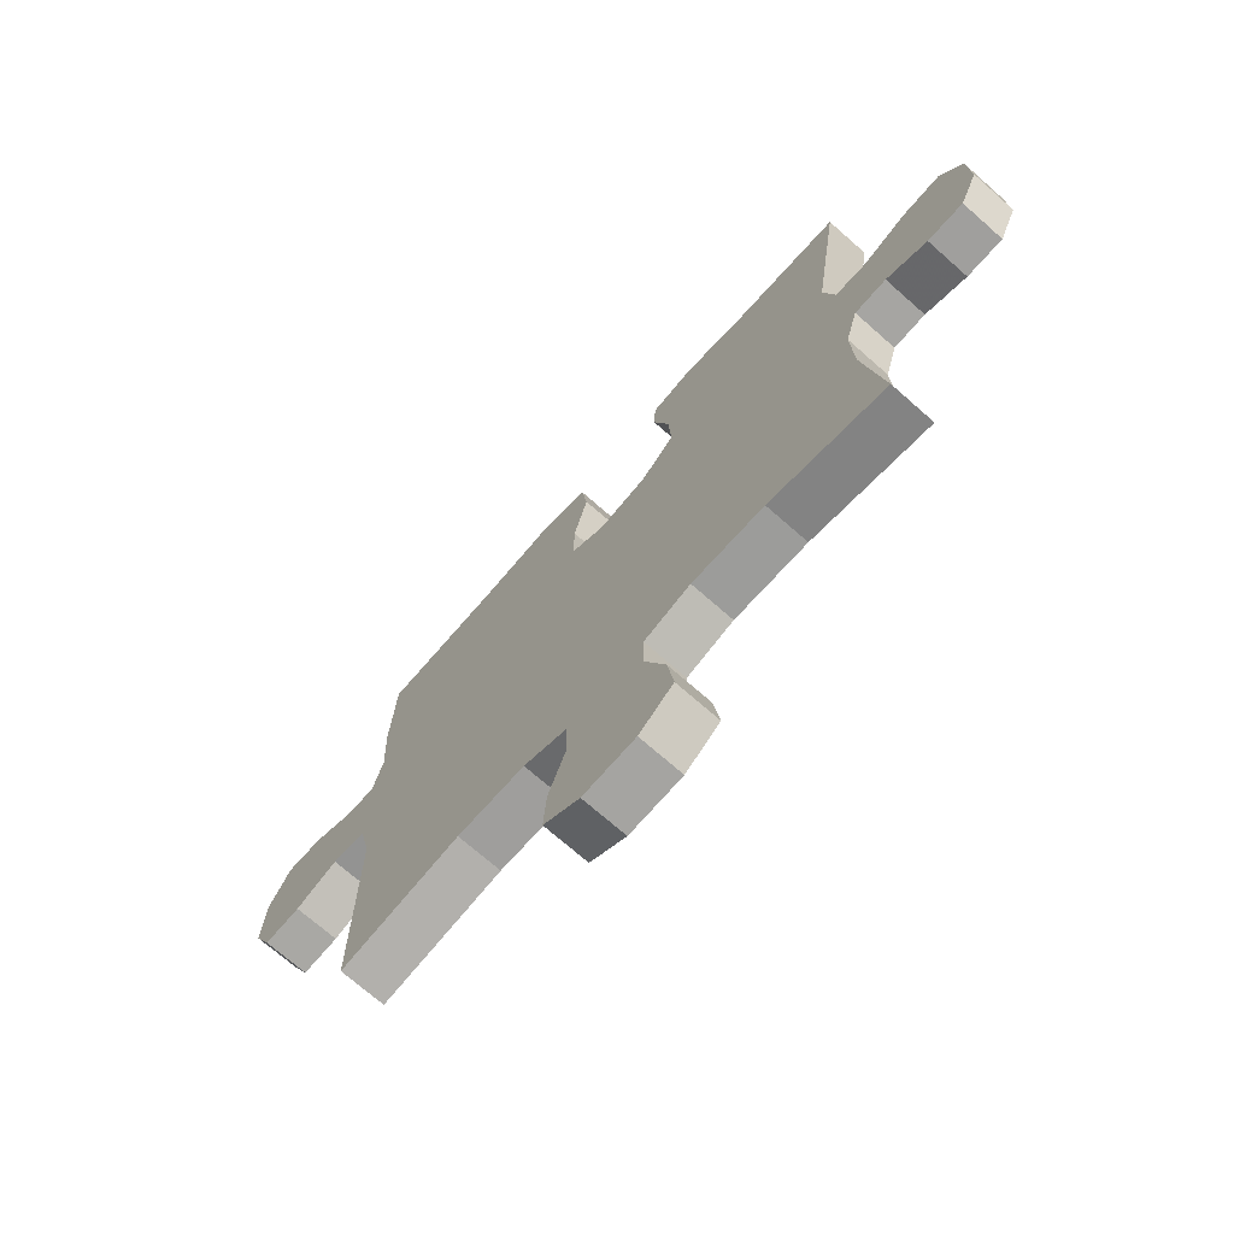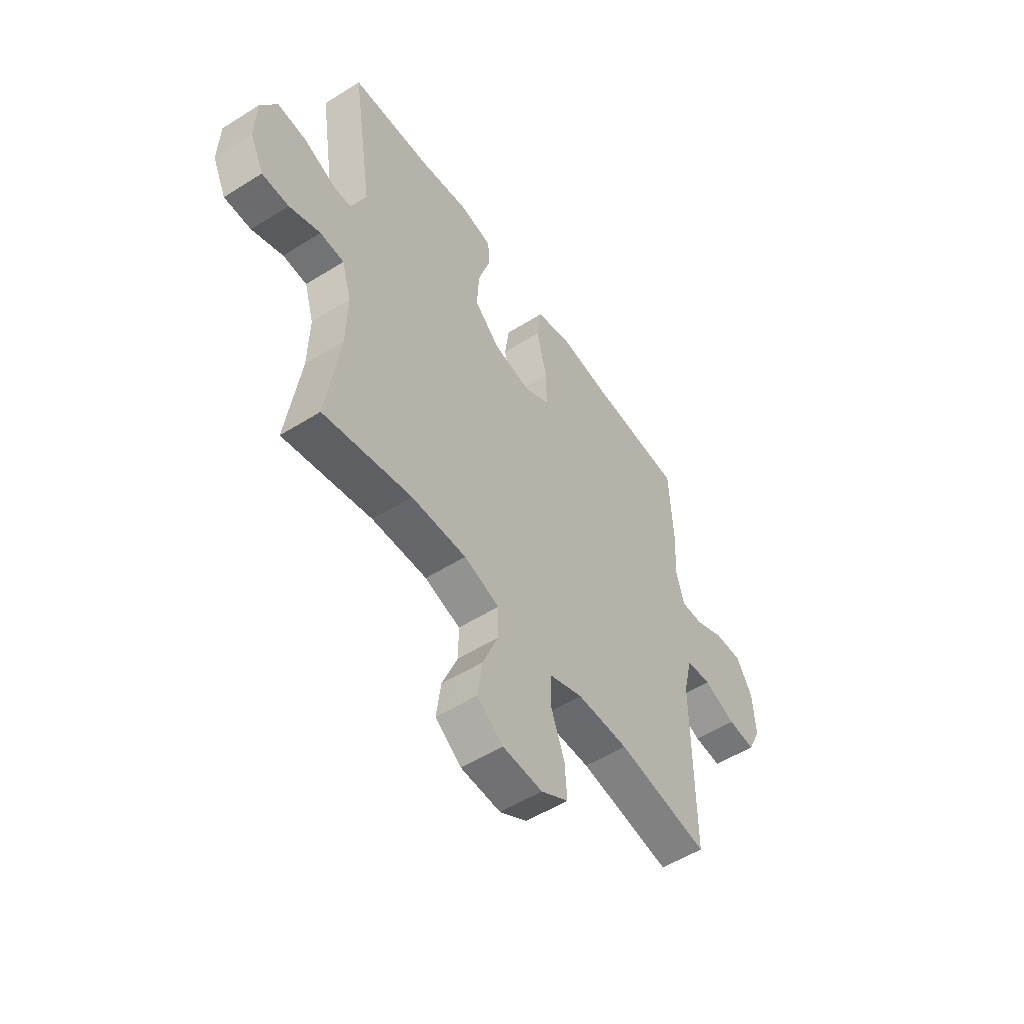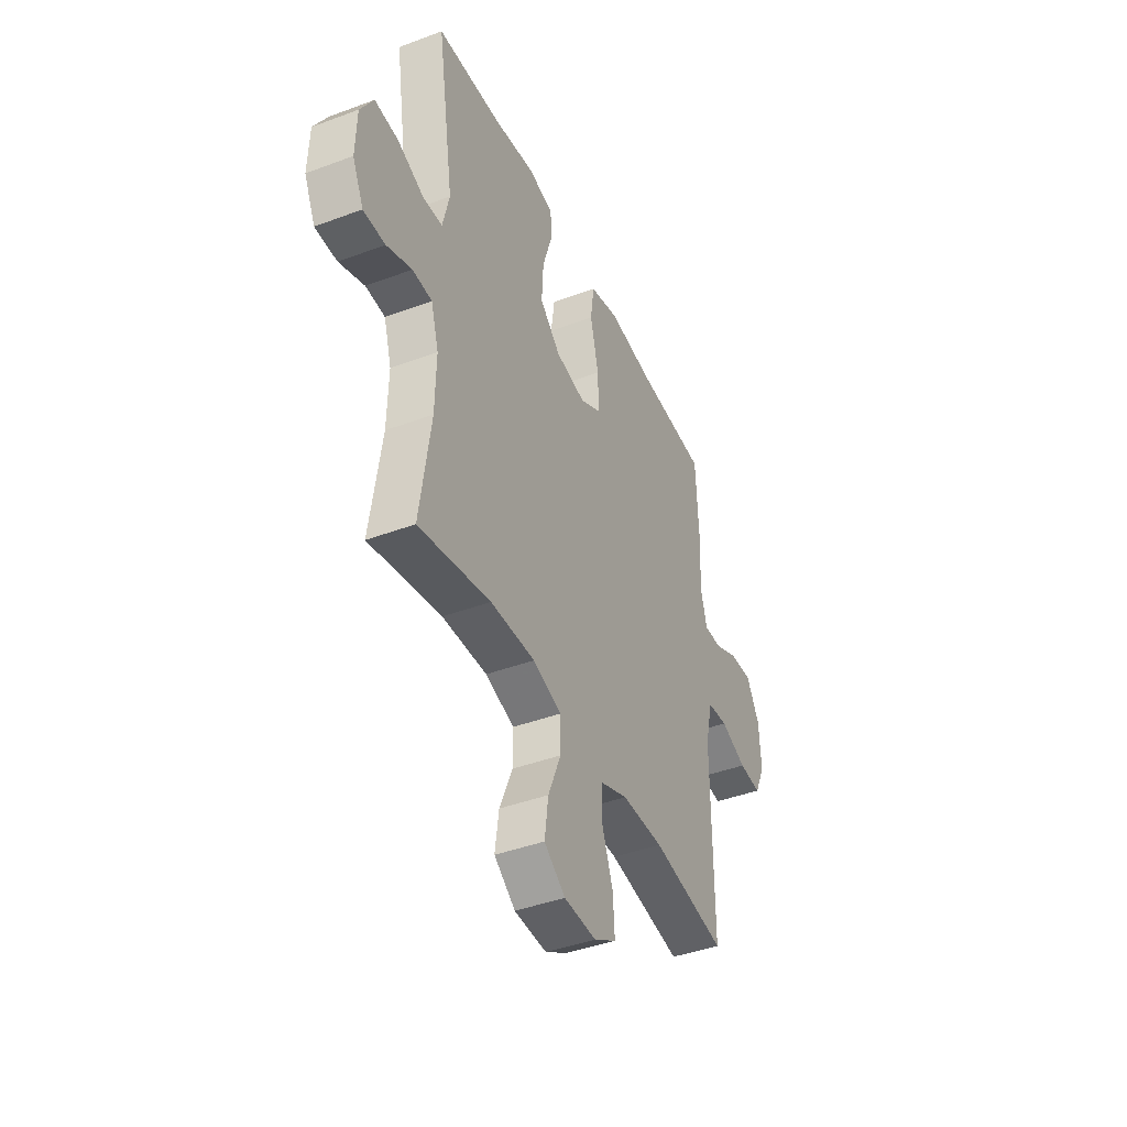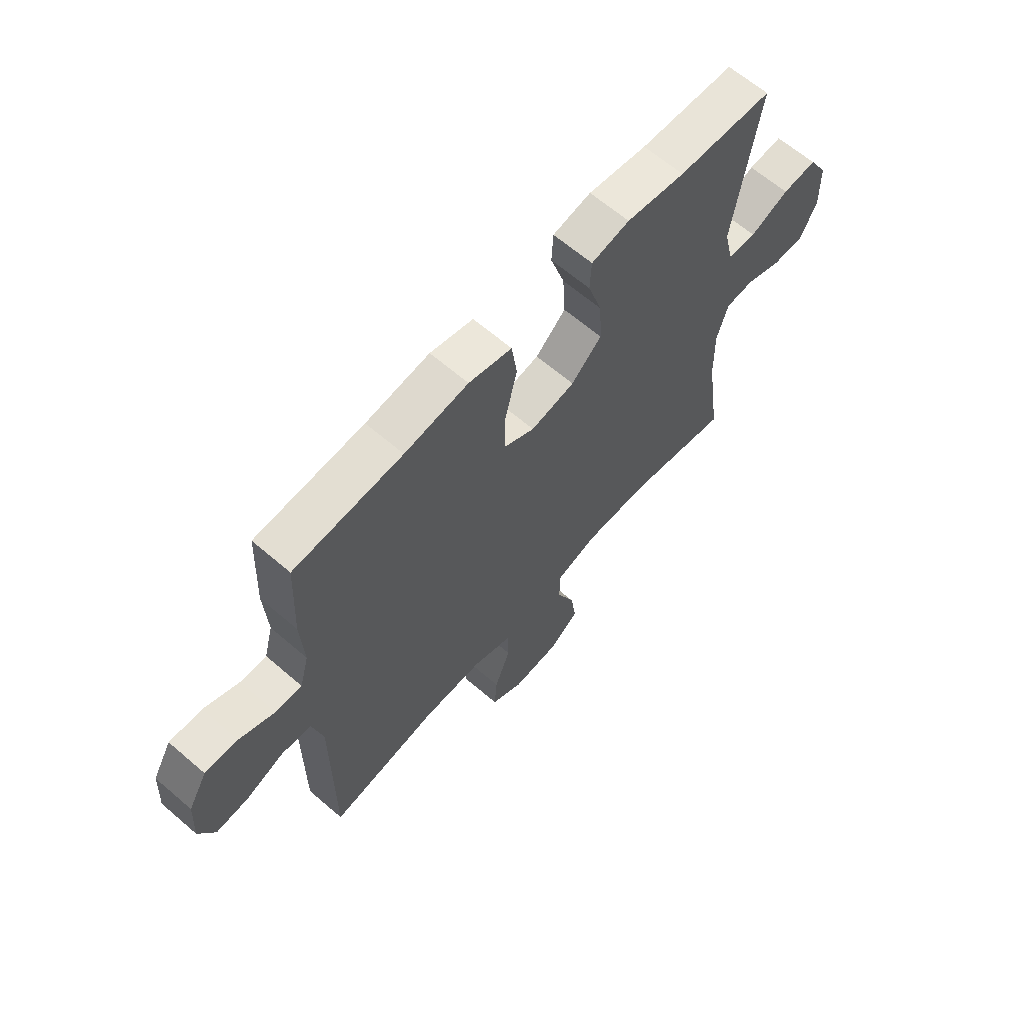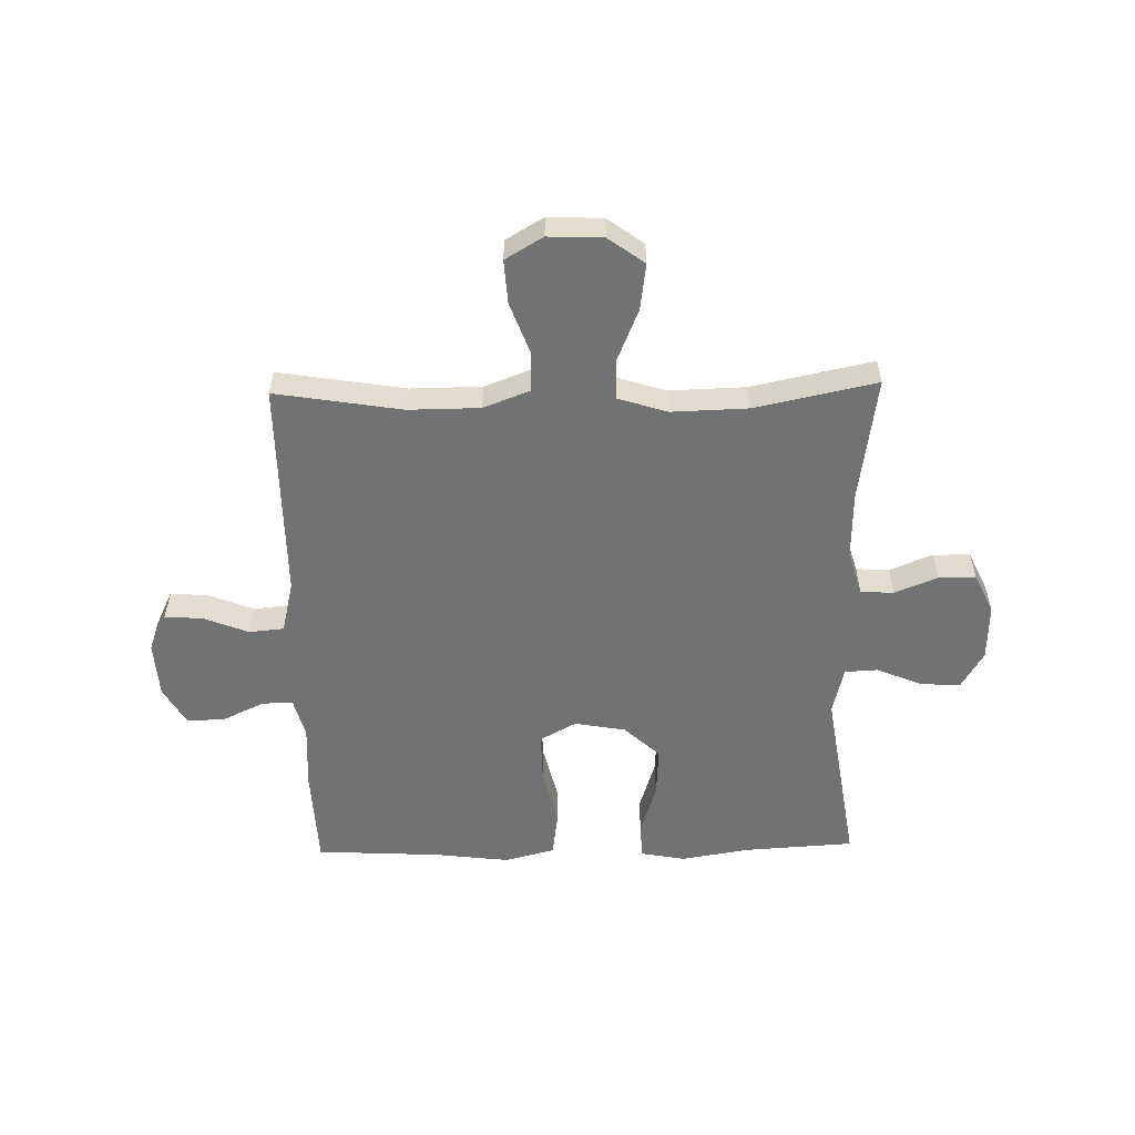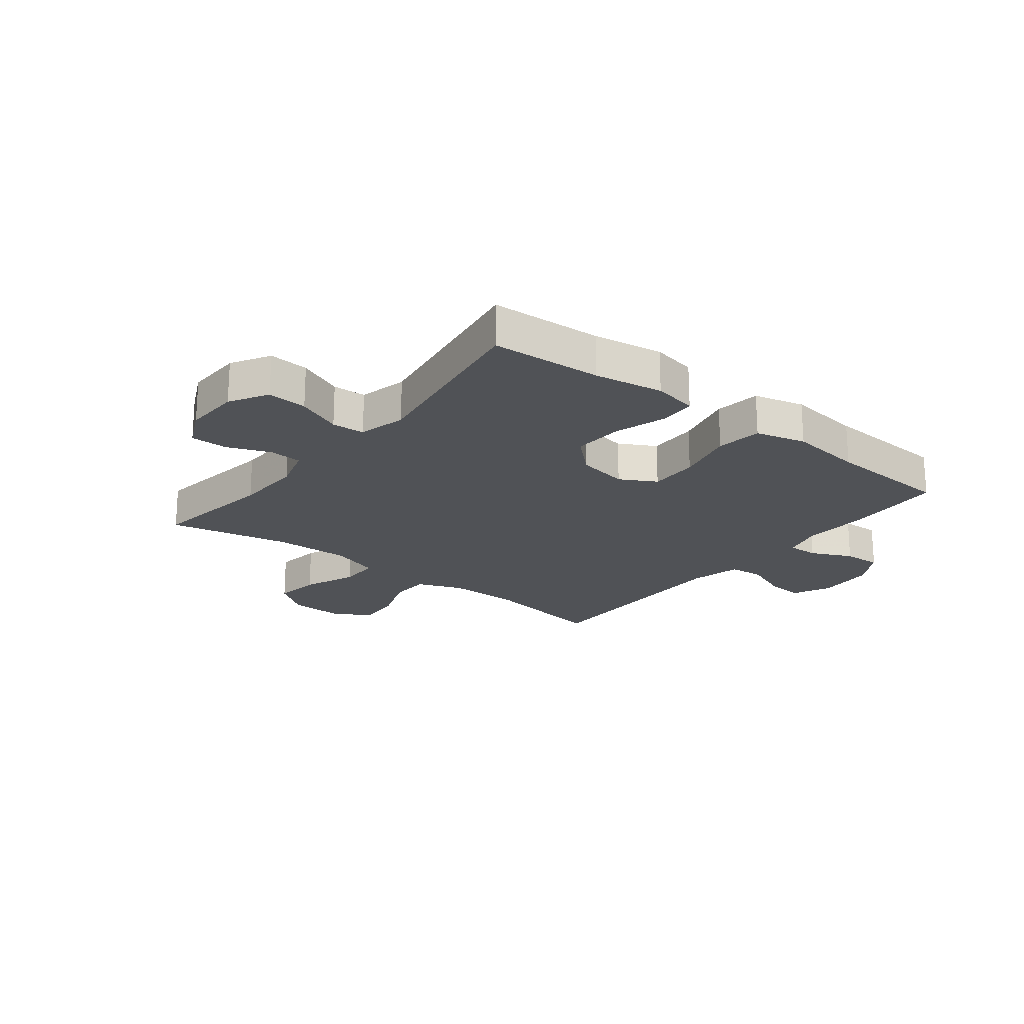
<metadata>
{"format":"obj","ext":"obj","renderer":"f3d","projection":"perspective","resolution":1024,"background":"white","views":[{"elev":-71.4,"azim":-131.4,"up":"+Z"},{"elev":-53.5,"azim":-56.1,"up":"+Z"},{"elev":-42.3,"azim":-65.9,"up":"+Z"},{"elev":64.3,"azim":130.9,"up":"+Z"},{"elev":-55.4,"azim":-178.8,"up":"+Y"},{"elev":-21.0,"azim":-38.2,"up":"+Y"}]}
</metadata>
<code>
v 0.5 0.07 0.5
v 0.508 0.07 0.325
v 0.502 0.07 0.211
v 0.521 0.07 0.14
v 0.575 0.07 0.142
v 0.647 0.07 0.176
v 0.714 0.07 0.179
v 0.753 0.07 0.111
v 0.759 0.07 0.013
v 0.727 0.07 -0.054
v 0.66 0.07 -0.049
v 0.582 0.07 -0.018
v 0.521 0.07 -0.024
v 0.499 0.07 -0.115
v 0.5 0.07 -0.5
v 0.278 0.07 -0.464
v 0.153 0.07 -0.465
v 0.072 0.07 -0.496
v 0.07 0.07 -0.567
v 0.103 0.07 -0.656
v 0.108 0.07 -0.733
v 0.042 0.07 -0.772
v -0.054 0.07 -0.768
v -0.117 0.07 -0.722
v -0.106 0.07 -0.641
v -0.068 0.07 -0.549
v -0.068 0.07 -0.478
v -0.154 0.07 -0.451
v -0.287 0.07 -0.455
v -0.5 0.07 -0.5
v -0.468 0.07 -0.279
v -0.465 0.07 -0.159
v -0.488 0.07 -0.082
v -0.546 0.07 -0.079
v -0.621 0.07 -0.109
v -0.686 0.07 -0.109
v -0.719 0.07 -0.039
v -0.716 0.07 0.06
v -0.677 0.07 0.127
v -0.607 0.07 0.122
v -0.528 0.07 0.089
v -0.47 0.07 0.092
v -0.45 0.07 0.176
v -0.5 0.07 0.5
v -0.306 0.07 0.512
v -0.186 0.07 0.532
v -0.108 0.07 0.517
v -0.105 0.07 0.454
v -0.134 0.07 0.362
v -0.139 0.07 0.274
v -0.077 0.07 0.216
v 0.013 0.07 0.2
v 0.076 0.07 0.235
v 0.075 0.07 0.321
v 0.05 0.07 0.425
v 0.061 0.07 0.505
v 0.149 0.07 0.528
v 0.279 0.07 0.512
v 0.5 0 0.5
v 0.508 0 0.325
v 0.502 0 0.211
v 0.521 0 0.14
v 0.575 0 0.142
v 0.647 0 0.176
v 0.714 0 0.179
v 0.753 0 0.111
v 0.759 0 0.013
v 0.727 0 -0.054
v 0.66 0 -0.049
v 0.582 0 -0.018
v 0.521 0 -0.024
v 0.499 0 -0.115
v 0.5 0 -0.5
v 0.278 0 -0.464
v 0.153 0 -0.465
v 0.072 0 -0.496
v 0.07 0 -0.567
v 0.103 0 -0.656
v 0.108 0 -0.733
v 0.042 0 -0.772
v -0.054 0 -0.768
v -0.117 0 -0.722
v -0.106 0 -0.641
v -0.068 0 -0.549
v -0.068 0 -0.478
v -0.154 0 -0.451
v -0.287 0 -0.455
v -0.5 0 -0.5
v -0.468 0 -0.279
v -0.465 0 -0.159
v -0.488 0 -0.082
v -0.546 0 -0.079
v -0.621 0 -0.109
v -0.686 0 -0.109
v -0.719 0 -0.039
v -0.716 0 0.06
v -0.677 0 0.127
v -0.607 0 0.122
v -0.528 0 0.089
v -0.47 0 0.092
v -0.45 0 0.176
v -0.5 0 0.5
v -0.306 0 0.512
v -0.186 0 0.532
v -0.108 0 0.517
v -0.105 0 0.454
v -0.134 0 0.362
v -0.139 0 0.274
v -0.077 0 0.216
v 0.013 0 0.2
v 0.076 0 0.235
v 0.075 0 0.321
v 0.05 0 0.425
v 0.061 0 0.505
v 0.149 0 0.528
v 0.279 0 0.512
f 55 56 57 58
f 54 55 58 1
f 53 54 1 2
f 52 53 2 3
f 46 47 48 49
f 45 46 49 50
f 43 44 45 50
f 42 43 50 51
f 38 39 40 41
f 38 41 42
f 37 38 42
f 34 35 36 37
f 33 34 37 42
f 32 33 42 51
f 29 30 31
f 28 29 31 32
f 27 28 32 51
f 23 24 25 26
f 23 26 27
f 19 20 21 22
f 18 19 22 23
f 14 15 16
f 13 14 16 17
f 9 10 11 12
f 9 12 13
f 8 9 13
f 5 6 7 8
f 4 5 8 13
f 52 3 4 13
f 18 23 27 51
f 18 51 52
f 13 17 18 52
f 116 115 114 113
f 59 116 113 112
f 60 59 112 111
f 61 60 111 110
f 107 106 105 104
f 108 107 104 103
f 108 103 102 101
f 109 108 101 100
f 99 98 97 96
f 100 99 96
f 100 96 95
f 95 94 93 92
f 100 95 92 91
f 109 100 91 90
f 89 88 87
f 90 89 87 86
f 109 90 86 85
f 84 83 82 81
f 85 84 81
f 80 79 78 77
f 81 80 77 76
f 74 73 72
f 75 74 72 71
f 70 69 68 67
f 71 70 67
f 71 67 66
f 66 65 64 63
f 71 66 63 62
f 71 62 61 110
f 109 85 81 76
f 110 109 76
f 110 76 75 71
f 1 59 60 2
f 2 60 61 3
f 3 61 62 4
f 4 62 63 5
f 5 63 64 6
f 6 64 65 7
f 7 65 66 8
f 8 66 67 9
f 9 67 68 10
f 10 68 69 11
f 11 69 70 12
f 12 70 71 13
f 13 71 72 14
f 14 72 73 15
f 15 73 74 16
f 16 74 75 17
f 17 75 76 18
f 18 76 77 19
f 19 77 78 20
f 20 78 79 21
f 21 79 80 22
f 22 80 81 23
f 23 81 82 24
f 24 82 83 25
f 25 83 84 26
f 26 84 85 27
f 27 85 86 28
f 28 86 87 29
f 29 87 88 30
f 30 88 89 31
f 31 89 90 32
f 32 90 91 33
f 33 91 92 34
f 34 92 93 35
f 35 93 94 36
f 36 94 95 37
f 37 95 96 38
f 38 96 97 39
f 39 97 98 40
f 40 98 99 41
f 41 99 100 42
f 42 100 101 43
f 43 101 102 44
f 44 102 103 45
f 45 103 104 46
f 46 104 105 47
f 47 105 106 48
f 48 106 107 49
f 49 107 108 50
f 50 108 109 51
f 51 109 110 52
f 52 110 111 53
f 53 111 112 54
f 54 112 113 55
f 55 113 114 56
f 56 114 115 57
f 57 115 116 58
f 58 116 59 1

</code>
